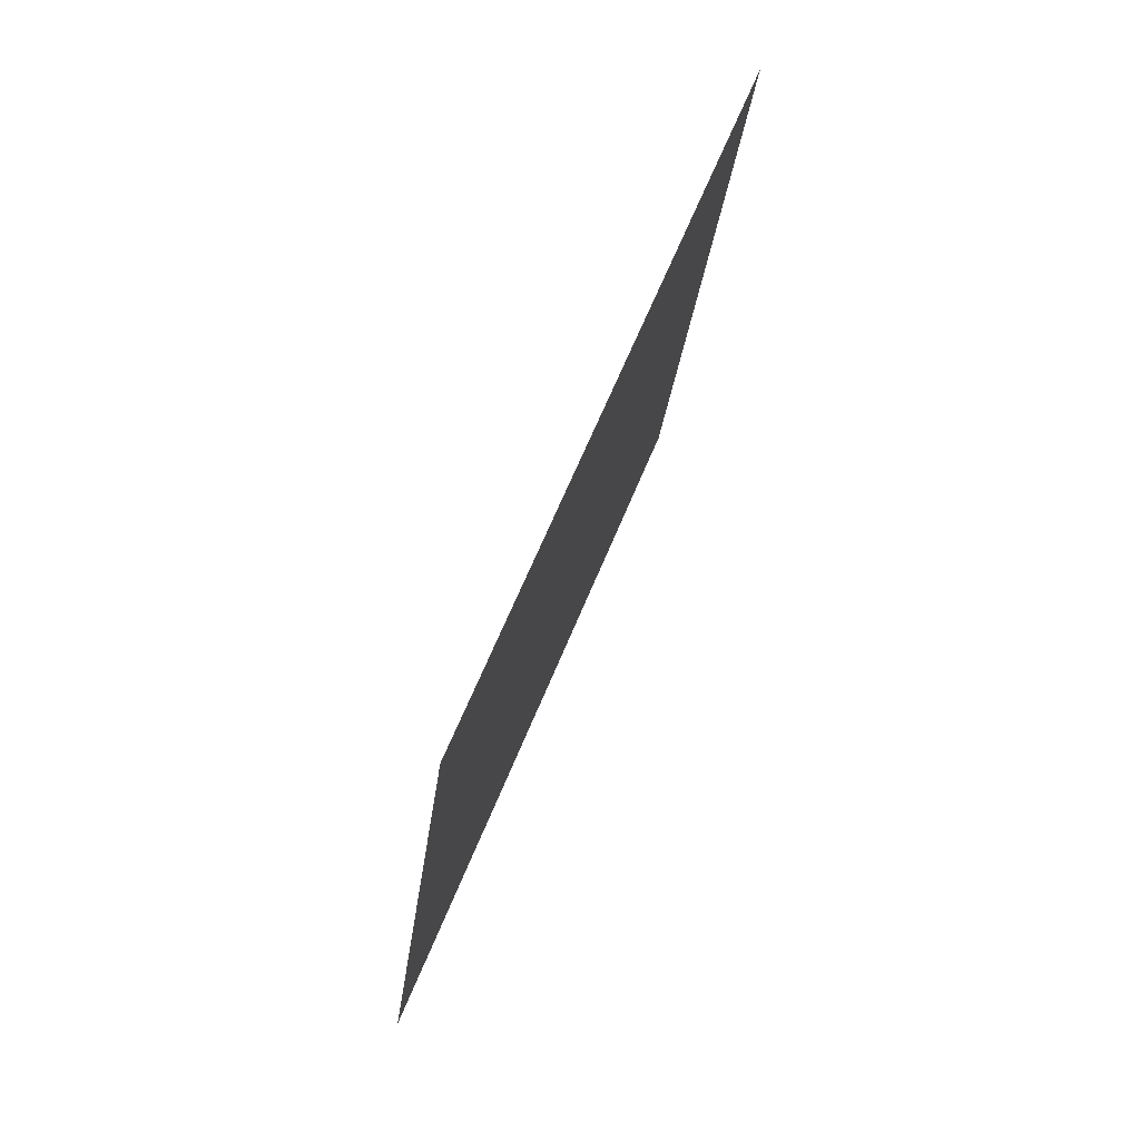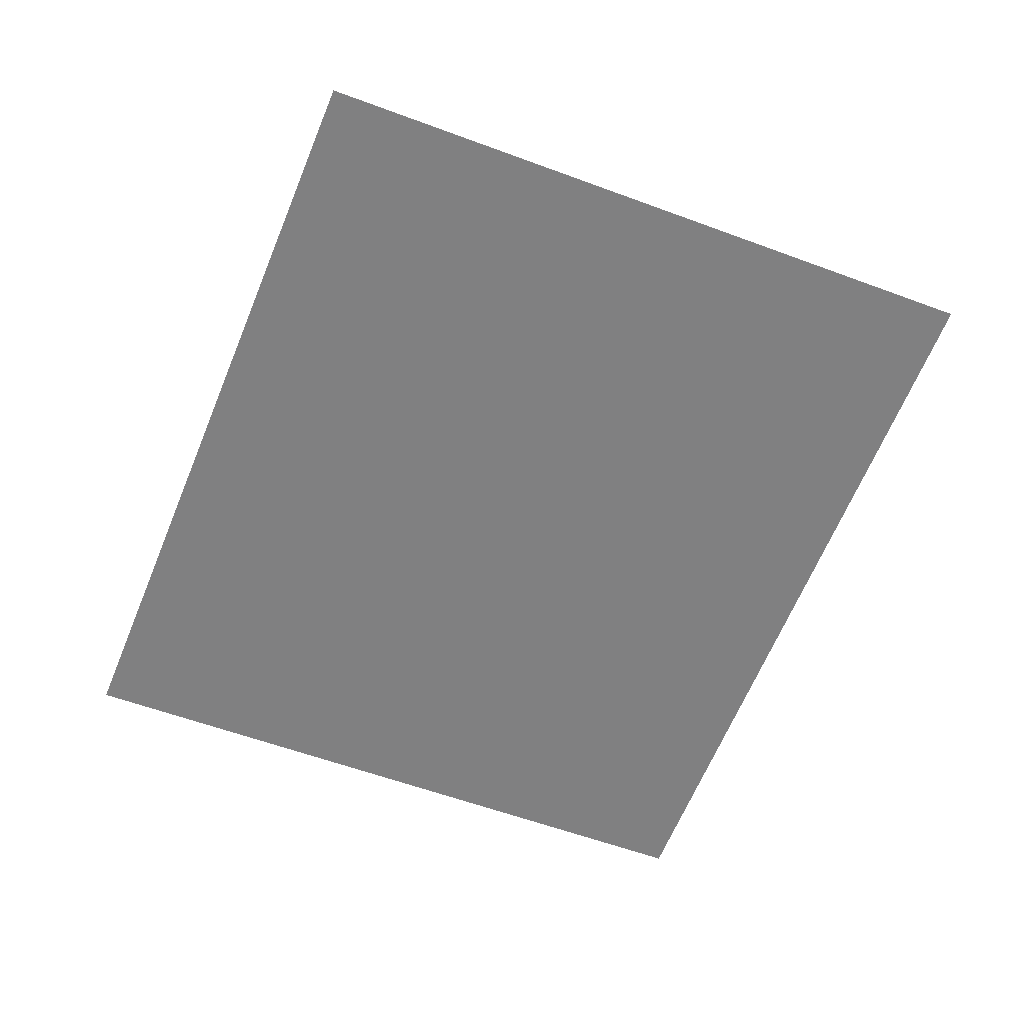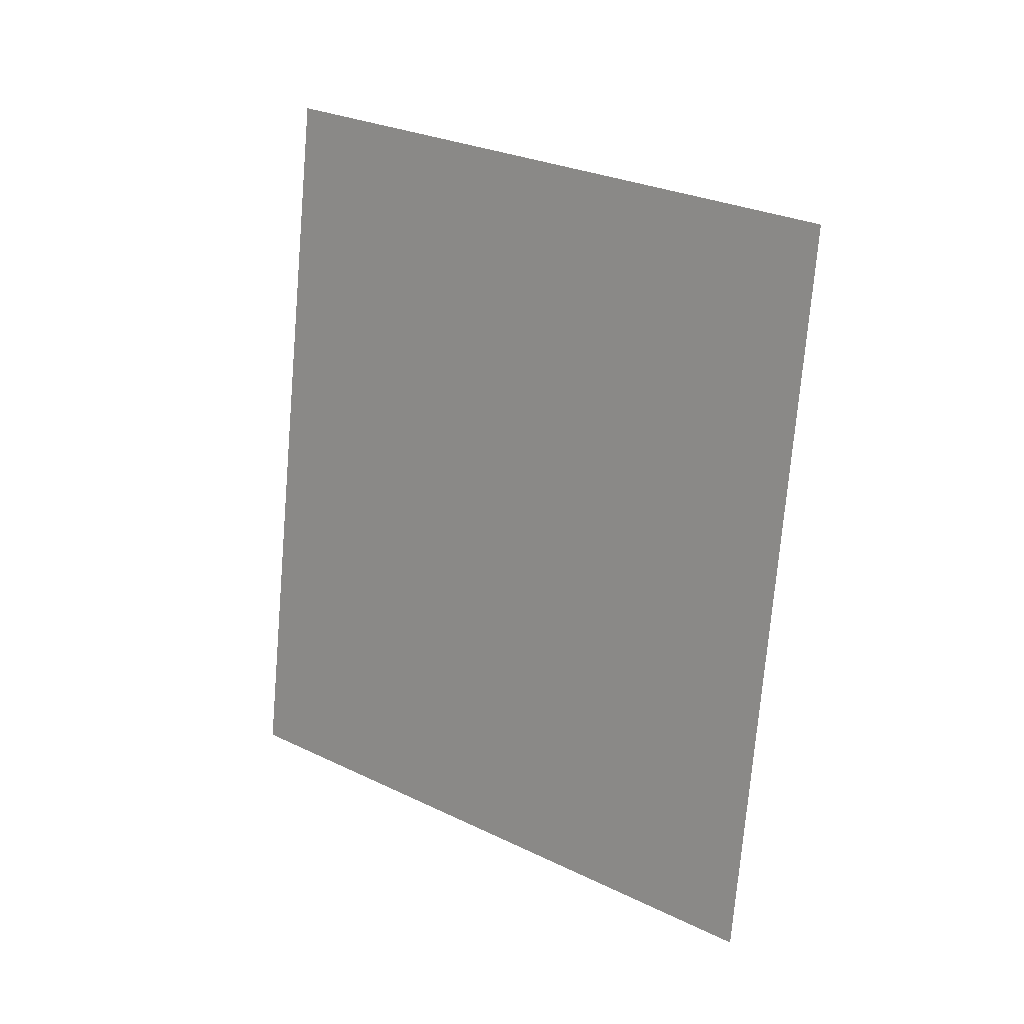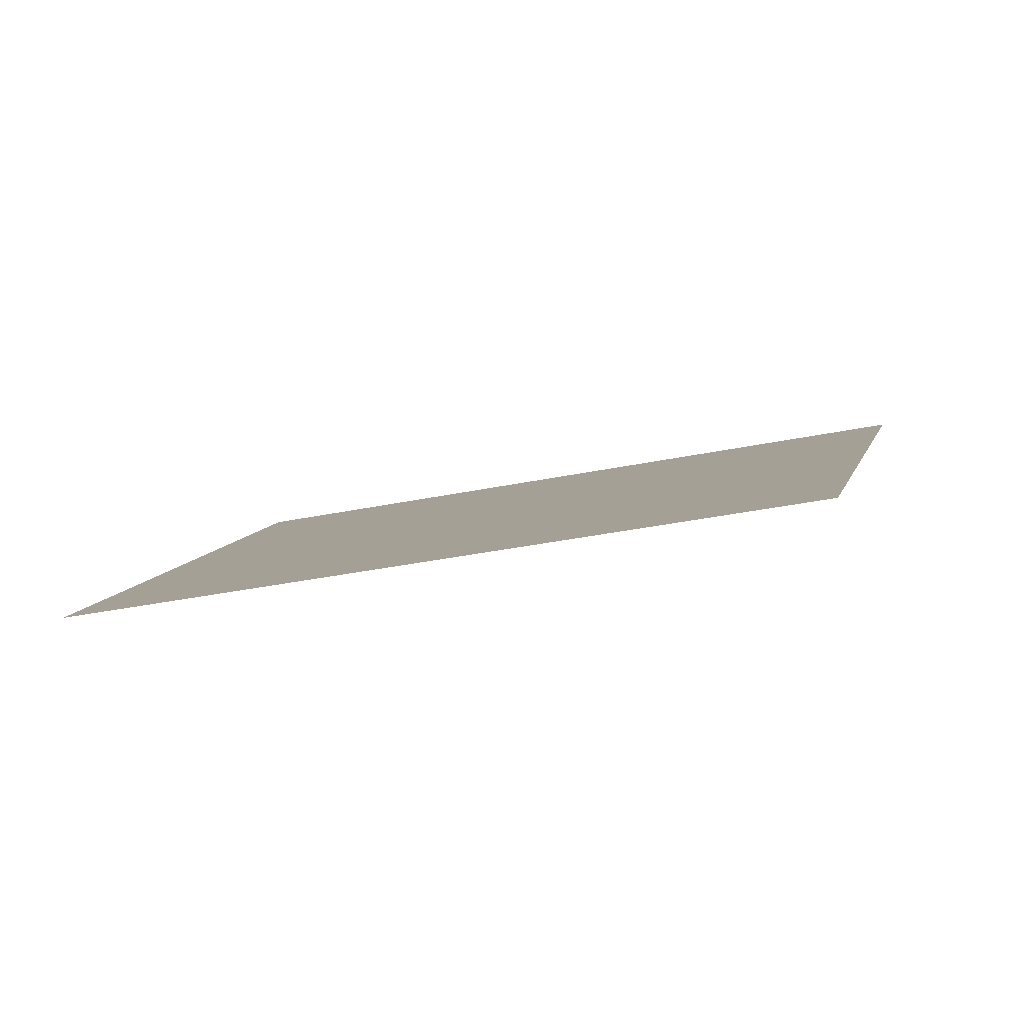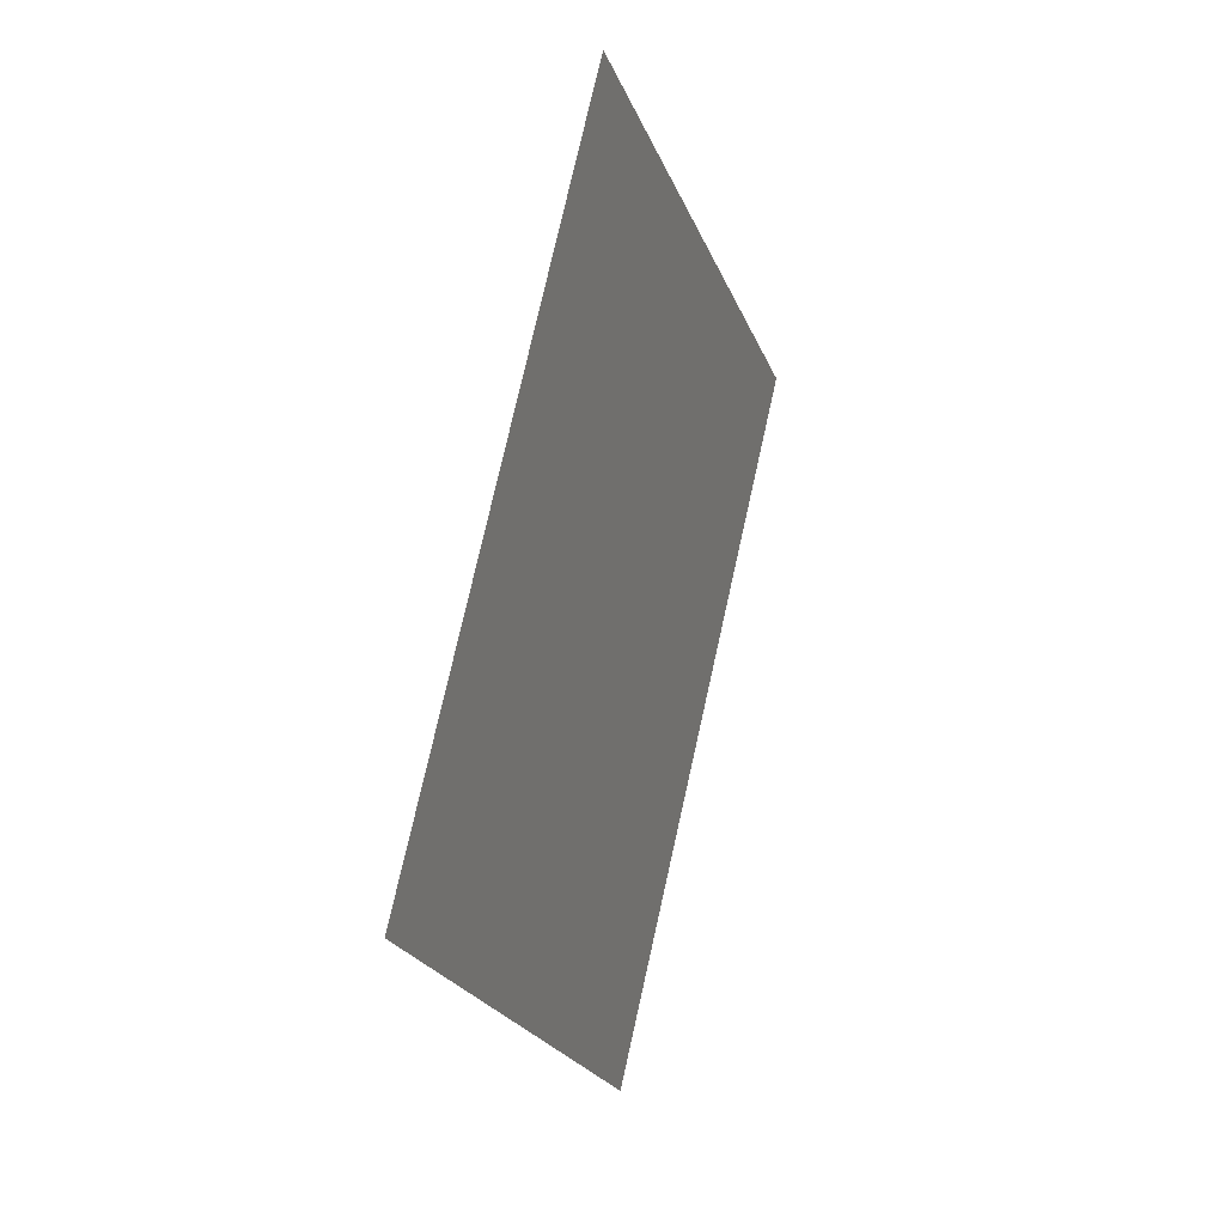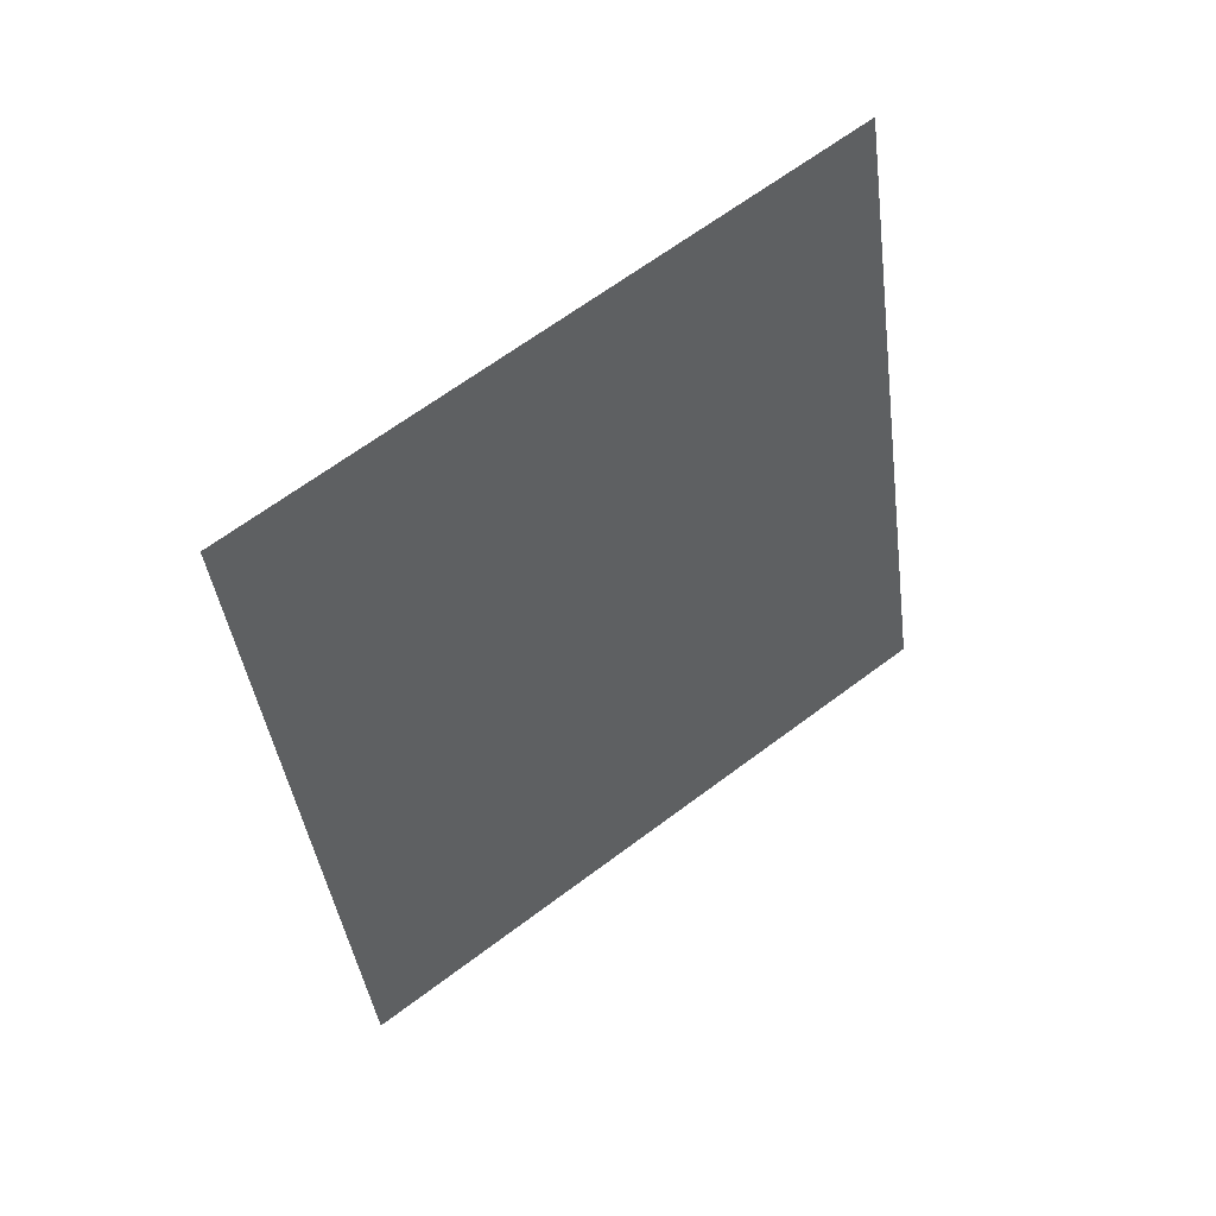
<metadata>
{"format":"obj","ext":"obj","renderer":"f3d","projection":"perspective","resolution":1024,"background":"white","views":[{"elev":-48.8,"azim":-140.3,"up":"+Z"},{"elev":47.9,"azim":141.3,"up":"+Z"},{"elev":-71.6,"azim":-33.1,"up":"+Y"},{"elev":-33.3,"azim":77.8,"up":"+Y"},{"elev":-41.9,"azim":-117.1,"up":"+Z"},{"elev":25.5,"azim":-75.8,"up":"+Z"}]}
</metadata>
<code>
o Bistro_Research_Exterior_Paris_Building_01_paris_buildi_c91e4c9
v -1.916 6.667 -7.024
v -1.759 6.517 -6.94
v -2.039 6.667 -6.795
v -1.882 6.517 -6.71
f 1 2 3
f 2 4 3

</code>
